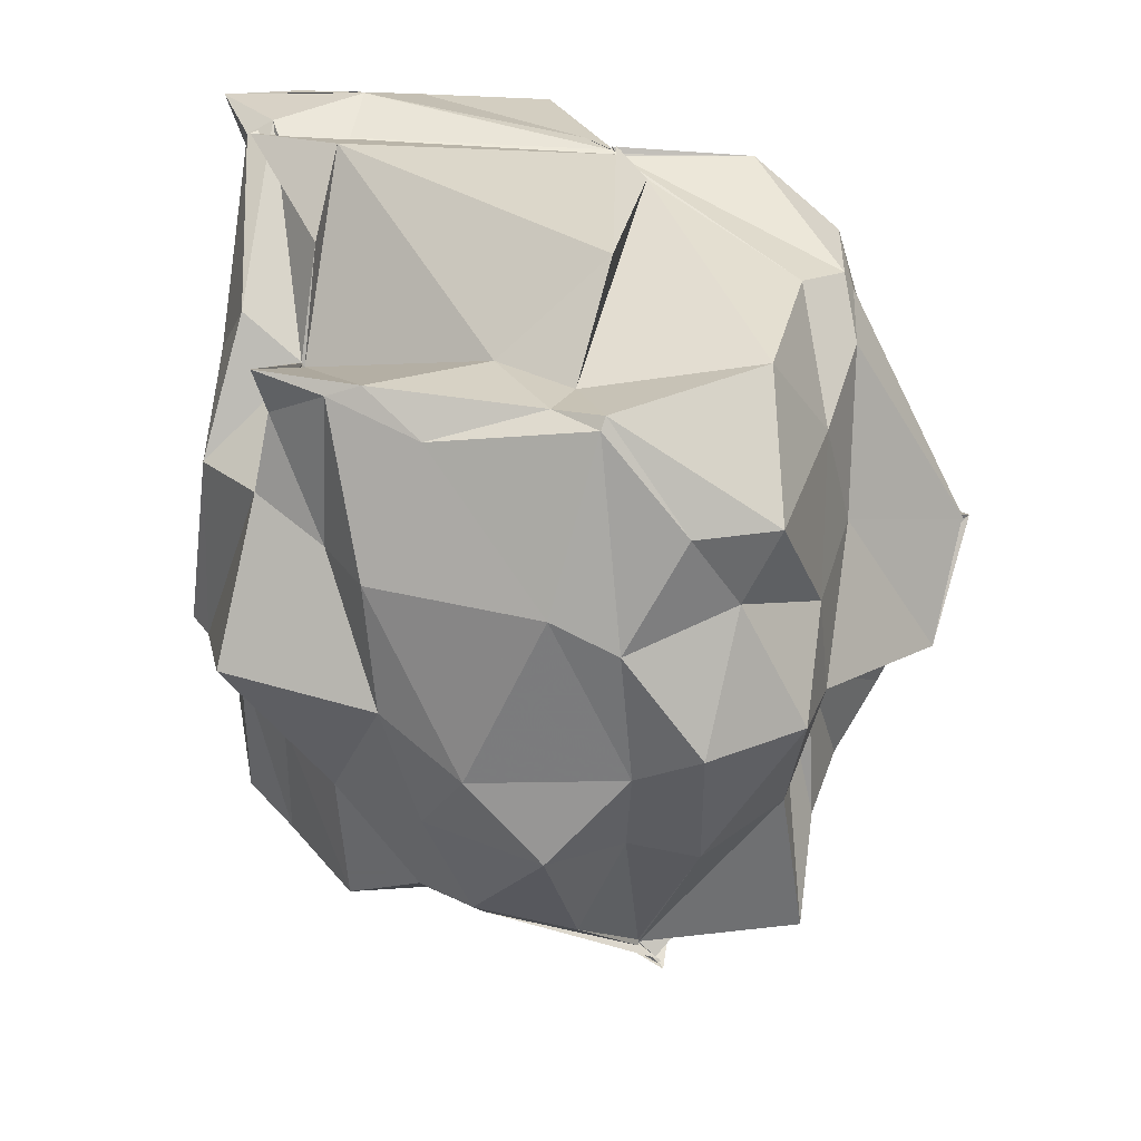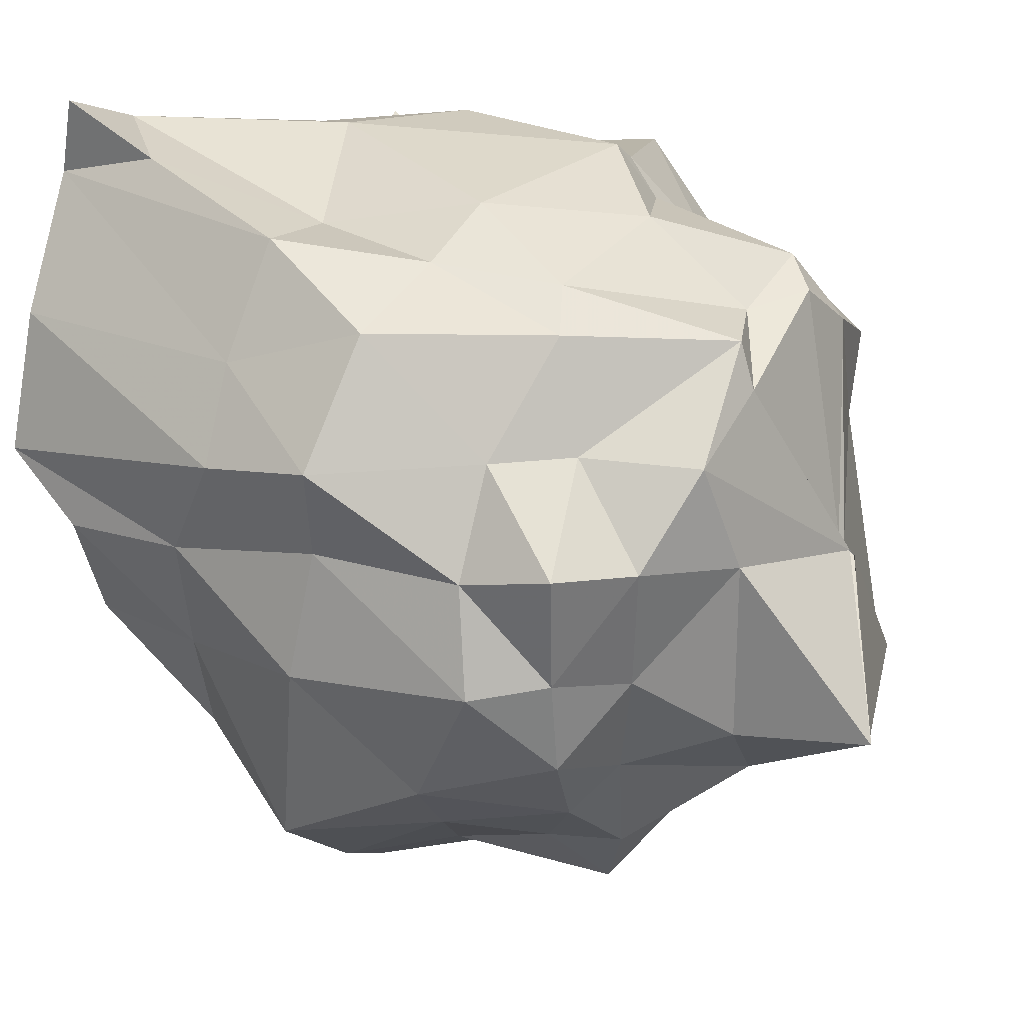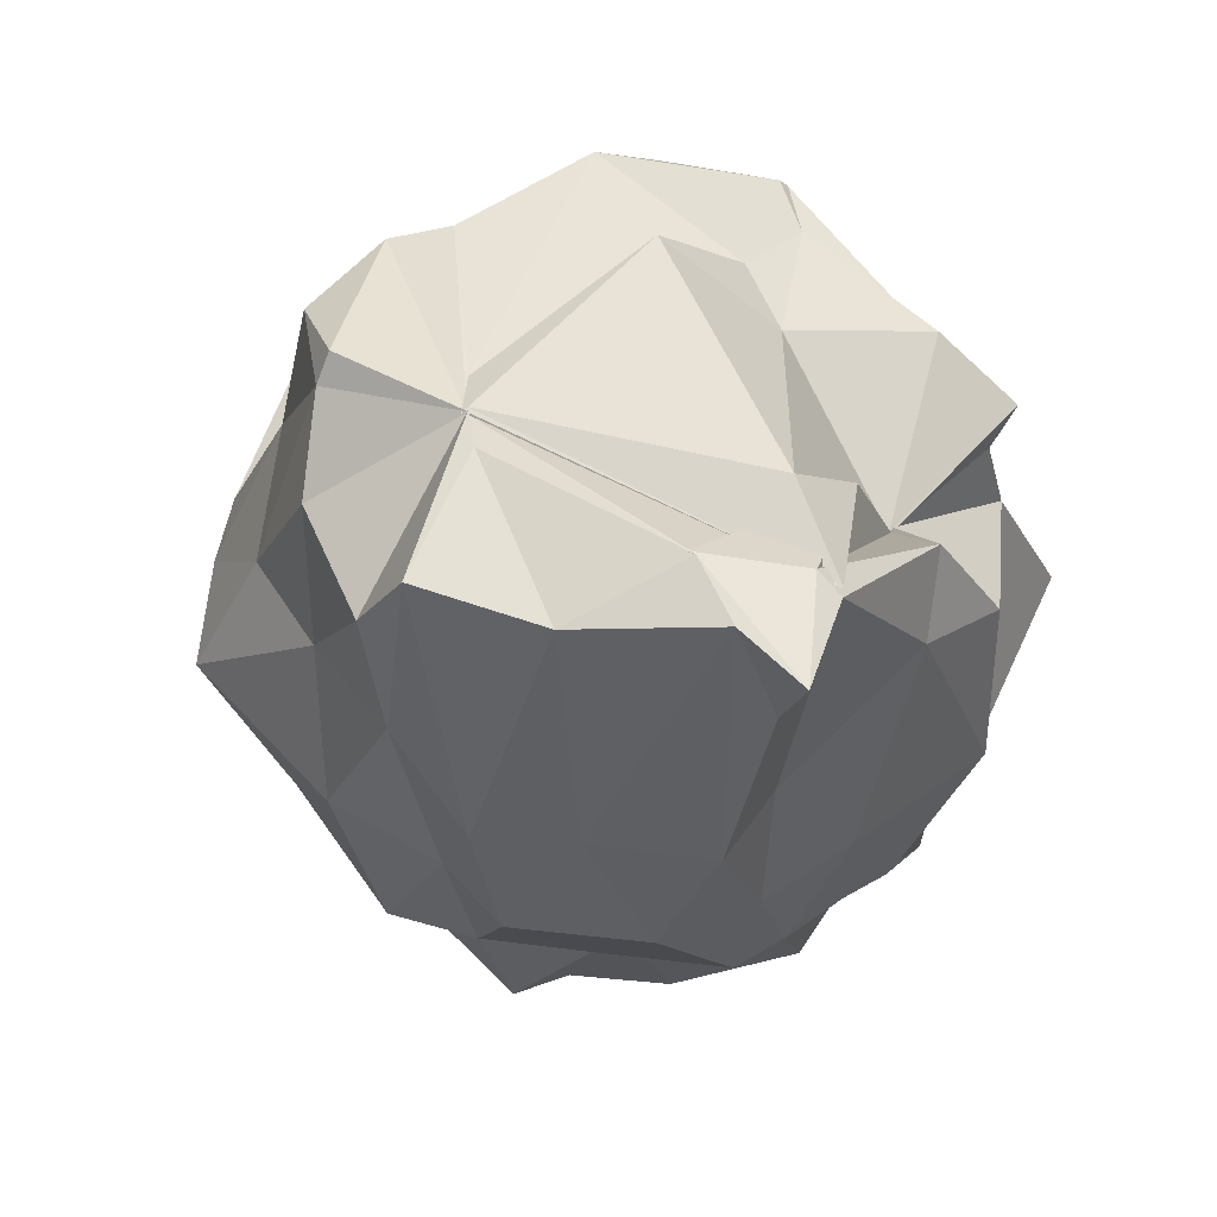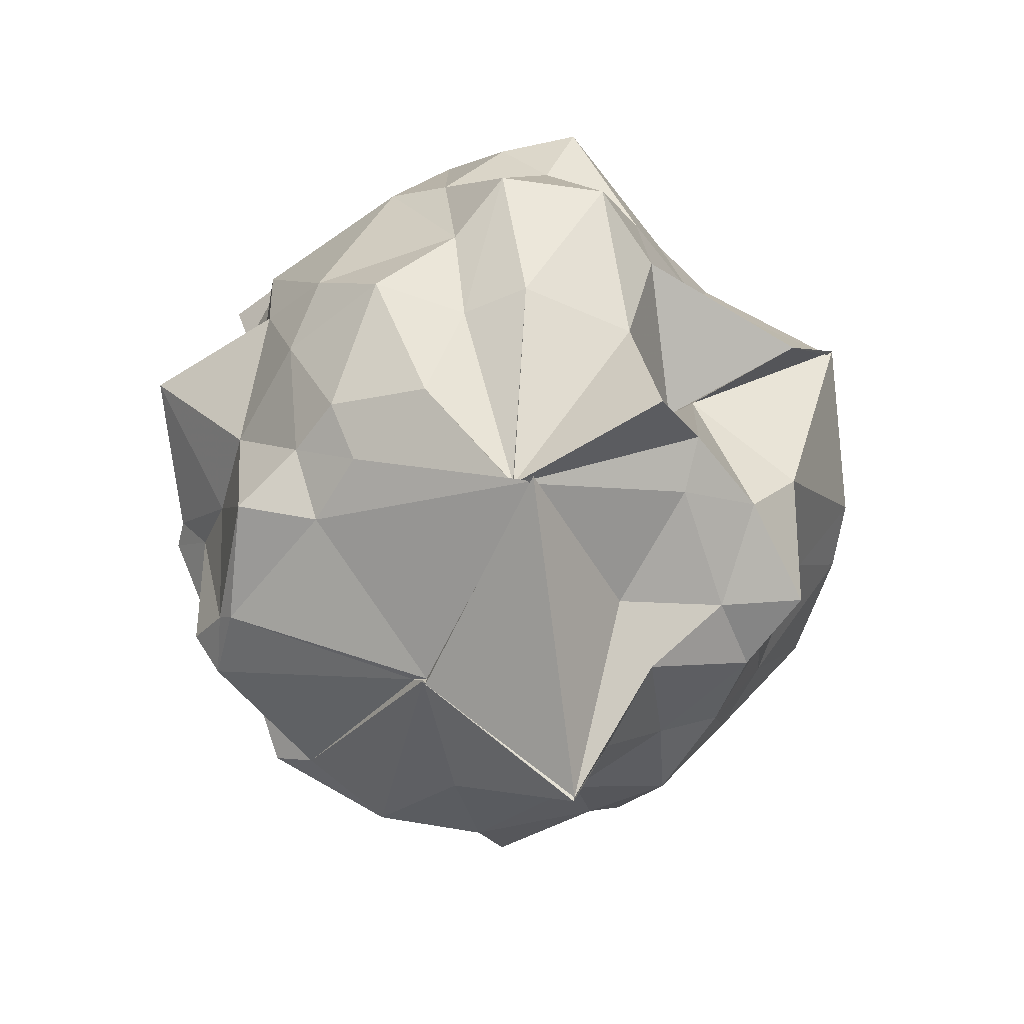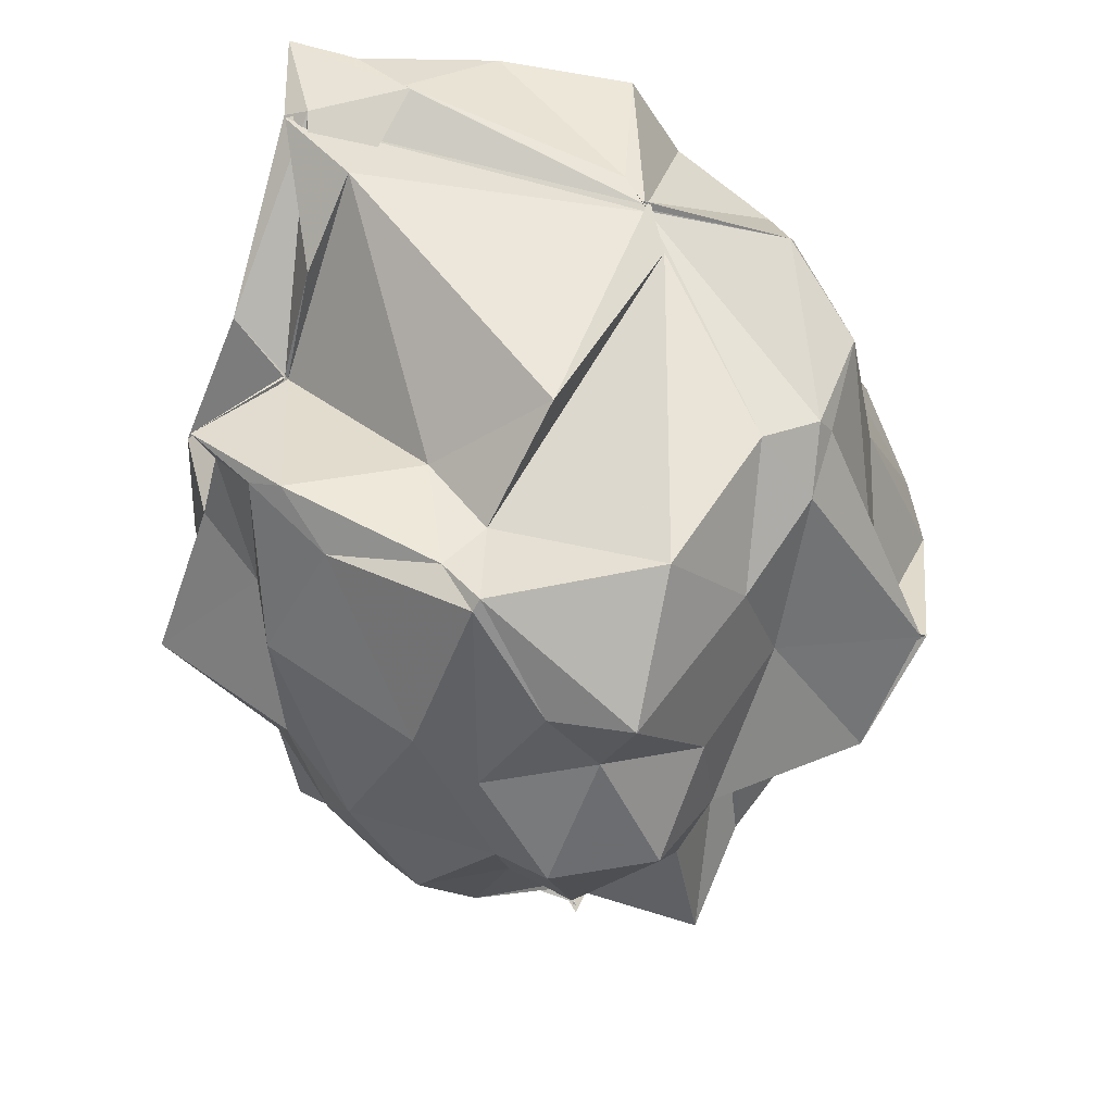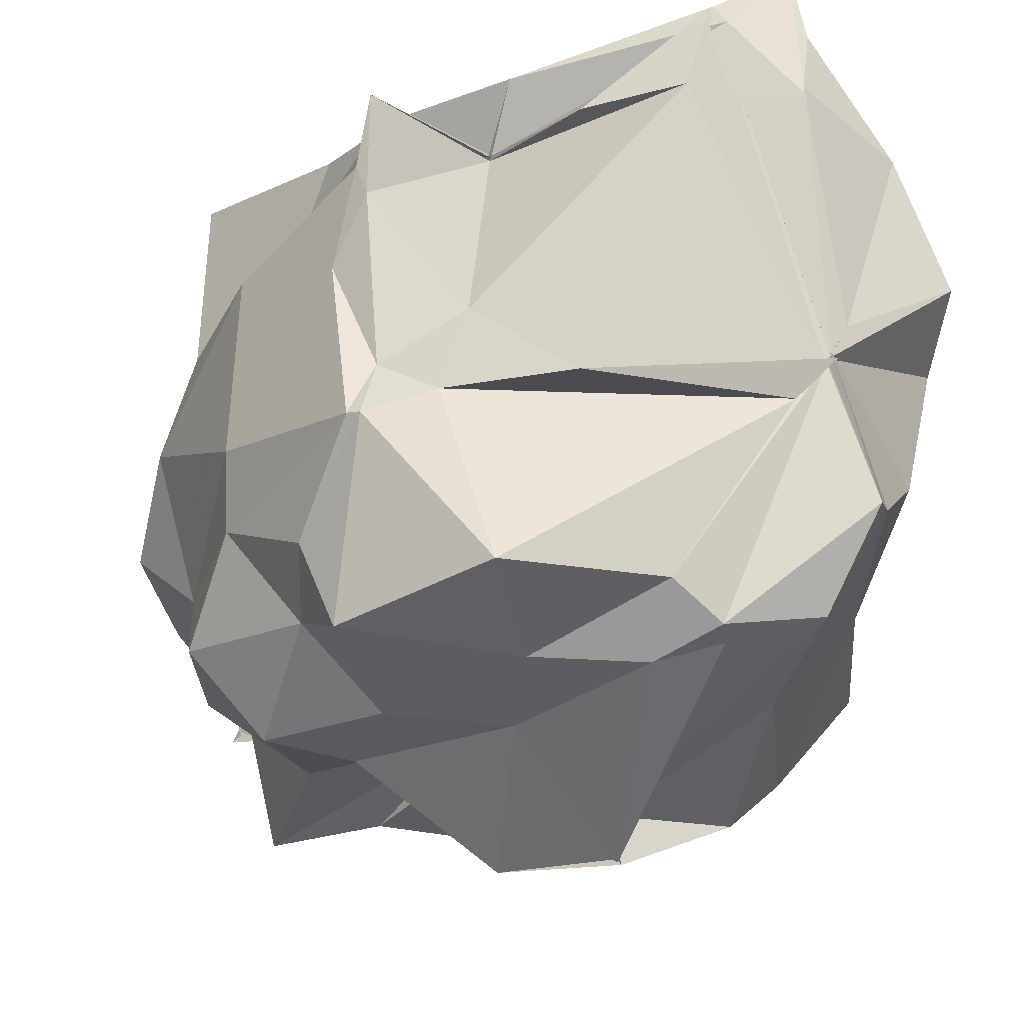
<metadata>
{"format":"obj","ext":"obj","renderer":"f3d","projection":"perspective","resolution":1024,"background":"white","views":[{"elev":29.5,"azim":-74.2,"up":"+Z"},{"elev":40.2,"azim":122.3,"up":"+Y"},{"elev":55.5,"azim":143.3,"up":"+Z"},{"elev":-61.4,"azim":-55.1,"up":"+Z"},{"elev":52.8,"azim":-55.3,"up":"+Z"},{"elev":-27.1,"azim":-23.0,"up":"+Y"}]}
</metadata>
<code>
v 0.4907 -0.364 1.787
v -0.03064 -0.117 -0.3545
v 0.9559 -0.1639 1.538
v 0.8929 -0.04012 1.782
v 0.7122 0.2939 1.828
v 0.4243 0.5675 1.909
v 0.3755 0.6768 1.63
v 0.1664 0.6248 1.864
v -0.2816 0.4818 1.535
v -0.2898 0.311 1.407
v -0.6298 0.2752 1.425
v -0.7064 0.08784 1.531
v -0.7339 -0.1782 1.45
v -0.7124 -0.635 1.534
v -0.7363 -0.8752 1.275
v -0.6431 -1.09 1.288
v -0.1483 -1.101 1.329
v 0.137 -1.119 1.455
v 0.2971 -1.075 1.545
v 0.5583 -0.9821 1.604
v 0.7025 -0.6947 1.693
v 0.8709 -0.5245 1.537
v 0.9565 -0.07612 1.175
v 0.9378 0.2337 1.06
v 0.7499 0.4325 1.116
v 0.5149 0.6788 1.132
v 0.2895 0.5997 1.128
v -0.1589 0.5995 1.359
v -0.471 0.5414 1.166
v -0.6725 0.3093 1.209
v -0.7096 0.1071 1.096
v -0.8617 -0.04717 1.087
v -0.8751 -0.5445 1.068
v -0.8337 -0.7237 0.9689
v -0.6539 -0.9889 1.065
v -0.3892 -1.149 0.9541
v -0.04788 -1.152 1.018
v 0.3107 -1.424 0.8738
v 0.2864 -1.297 0.8678
v 0.6416 -1.032 1.155
v 0.9265 -0.718 1.125
v 0.956 -0.4045 1.146
v 0.9359 0.09238 0.7297
v 0.9264 0.3379 0.7516
v 0.6483 0.6044 0.7572
v 0.3593 0.6603 0.7354
v 0.08112 0.6789 0.7594
v -0.4238 0.6288 0.6407
v -0.4844 0.5594 0.6295
v -0.8693 0.366 0.7678
v -0.8694 -0.0814 0.7142
v -0.9192 -0.3256 0.572
v -0.8016 -0.7487 0.5817
v -0.8389 -0.9485 0.6968
v -0.6259 -1.17 0.7084
v -0.3592 -1.17 0.6664
v 0.08925 -1.391 0.578
v 0.3124 -1.439 0.8883
v 0.7337 -1.211 0.7098
v 0.8907 -1.065 0.7071
v 1.119 -0.7852 0.7424
v 1.068 -0.237 0.7284
v 0.8742 0.133 0.3206
v 0.6706 0.3648 0.3664
v 0.3895 0.6068 0.3263
v 0.2513 0.6495 0.4045
v -0.1515 0.6393 0.3784
v -0.4302 0.4945 0.5149
v -0.5375 0.3251 0.401
v -0.7108 0.1137 0.3537
v -0.8549 -0.1864 0.3827
v -0.8937 -0.5363 0.3341
v -0.6834 -0.7045 0.2959
v -0.6543 -0.9034 0.268
v -0.3593 -1.069 0.2909
v 0.02722 -0.9694 0.4976
v 0.02408 -1.057 0.4705
v 0.3369 -1.206 0.2833
v 0.6934 -1.027 0.4565
v 0.8971 -0.7368 0.372
v 1.013 -0.5263 0.3696
v 1.001 -0.1196 0.2229
v 0.8283 0.2194 0.07887
v 0.5208 0.3612 0.189
v 0.08808 0.5434 -0.03252
v -0.1092 0.4871 0.05493
v -0.3618 0.5169 0.05445
v -0.4128 0.3729 -0.03859
v -0.6748 0.0984 -0.0321
v -0.6944 -0.1178 0.0549
v -0.7546 -0.2916 0.04967
v -0.671 -0.5667 -0.03091
v -0.3812 -0.6674 -0.2576
v -0.3807 -0.6688 -0.2648
v -0.3107 -1.125 -0.1595
v -0.06163 -1.099 0.05376
v 0.2325 -1.107 0.08099
v 0.5661 -1.059 0.03501
v 0.6984 -0.8407 0.1537
v 0.7782 -0.6202 0.04163
v 0.8844 -0.3532 0.01815
v 0.8572 -0.1006 0.0548
v 0.4943 -0.3474 1.795
v 0.5512 -0.2427 1.804
v 0.3866 0.3776 1.936
v 0.3902 0.782 1.889
v 0.1837 0.5521 1.905
v -0.2788 0.3185 1.404
v -0.6867 0.293 1.57
v -0.687 -0.005992 1.564
v -0.6387 -0.4855 1.539
v -0.6881 -0.6416 1.565
v -0.3446 -0.9856 1.597
v 0.1112 -0.9668 1.631
v 0.2637 -1.054 1.604
v 0.6439 -0.7156 1.764
v 0.5021 -0.3351 1.804
v 0.4936 -0.3494 1.777
v 0.5048 -0.3428 1.791
v 0.3945 0.3578 1.932
v -0.1493 0.3124 1.7
v -0.2783 0.3102 1.39
v -0.3935 -0.2624 1.533
v -0.4663 -0.5029 1.517
v 0.4177 -0.4595 1.752
v 0.4963 -0.3522 1.781
v 0.4981 -0.3492 1.785
v 0.5014 -0.3427 1.795
v 0.152 0.6095 1.873
v 0.05819 0.3165 1.905
v -0.1981 -0.5264 1.782
v 0.5183 -0.3437 1.802
v 0.6512 0.1814 -0.07055
v 0.4085 0.3749 -0.1111
v 0.1236 0.4336 -0.09478
v -0.2696 0.4918 -0.04431
v -0.415 0.3245 -0.08668
v -0.531 -0.07946 -0.0817
v -0.6202 -0.2799 -0.06491
v -0.3929 -0.6699 -0.2702
v -0.3765 -0.6581 -0.2647
v -0.3791 -0.6585 -0.2571
v 0.02879 -0.9878 -0.02616
v 0.3867 -0.8822 -0.07168
v 0.6201 -0.8261 -0.03351
v 0.6702 -0.4835 -0.04777
v 0.6753 -0.1655 -0.07693
v 0.3809 0.0766 -0.2166
v -0.03659 -0.113 -0.3371
v -0.03655 -0.07914 -0.3011
v -0.02879 -0.1194 -0.3232
v -0.3803 -0.7317 -0.3158
v -0.3833 -0.6898 -0.2848
v -0.3774 -0.7187 -0.3123
v 0.1456 -0.6762 -0.1827
v 0.3393 -0.6547 -0.2668
v 0.4849 -0.4022 -0.2832
v 0.3819 -0.3423 -0.6317
v -0.03223 -0.1202 -0.3526
v -0.3868 -0.7429 -0.3335
v -0.3993 -0.7476 -0.3337
v 0.3775 -0.3482 -0.6223
f 3 23 4
f 4 23 24
f 4 24 5
f 5 24 25
f 5 25 6
f 6 25 26
f 6 26 7
f 7 26 27
f 7 27 8
f 8 27 28
f 8 28 9
f 9 28 29
f 9 29 10
f 10 29 30
f 10 30 11
f 11 30 31
f 11 31 12
f 12 31 32
f 12 32 13
f 13 32 33
f 13 33 14
f 14 33 34
f 14 34 15
f 15 34 35
f 15 35 16
f 16 35 36
f 16 36 17
f 17 36 37
f 17 37 18
f 18 37 38
f 18 38 19
f 19 38 39
f 19 39 20
f 20 39 40
f 20 40 21
f 21 40 41
f 21 41 22
f 22 41 42
f 22 42 3
f 3 42 23
f 23 43 24
f 24 43 44
f 24 44 25
f 25 44 45
f 25 45 26
f 26 45 46
f 26 46 27
f 27 46 47
f 27 47 28
f 28 47 48
f 28 48 29
f 29 48 49
f 29 49 30
f 30 49 50
f 30 50 31
f 31 50 51
f 31 51 32
f 32 51 52
f 32 52 33
f 33 52 53
f 33 53 34
f 34 53 54
f 34 54 35
f 35 54 55
f 35 55 36
f 36 55 56
f 36 56 37
f 37 56 57
f 37 57 38
f 38 57 58
f 38 58 39
f 39 58 59
f 39 59 40
f 40 59 60
f 40 60 41
f 41 60 61
f 41 61 42
f 42 61 62
f 42 62 23
f 23 62 43
f 43 63 44
f 44 63 64
f 44 64 45
f 45 64 65
f 45 65 46
f 46 65 66
f 46 66 47
f 47 66 67
f 47 67 48
f 48 67 68
f 48 68 49
f 49 68 69
f 49 69 50
f 50 69 70
f 50 70 51
f 51 70 71
f 51 71 52
f 52 71 72
f 52 72 53
f 53 72 73
f 53 73 54
f 54 73 74
f 54 74 55
f 55 74 75
f 55 75 56
f 56 75 76
f 56 76 57
f 57 76 77
f 57 77 58
f 58 77 78
f 58 78 59
f 59 78 79
f 59 79 60
f 60 79 80
f 60 80 61
f 61 80 81
f 61 81 62
f 62 81 82
f 62 82 43
f 43 82 63
f 63 83 64
f 64 83 84
f 64 84 65
f 65 84 85
f 65 85 66
f 66 85 86
f 66 86 67
f 67 86 87
f 67 87 68
f 68 87 88
f 68 88 69
f 69 88 89
f 69 89 70
f 70 89 90
f 70 90 71
f 71 90 91
f 71 91 72
f 72 91 92
f 72 92 73
f 73 92 93
f 73 93 74
f 74 93 94
f 74 94 75
f 75 94 95
f 75 95 76
f 76 95 96
f 76 96 77
f 77 96 97
f 77 97 78
f 78 97 98
f 78 98 79
f 79 98 99
f 79 99 80
f 80 99 100
f 80 100 81
f 81 100 101
f 81 101 82
f 82 101 102
f 82 102 63
f 63 102 83
f 103 104 118
f 104 119 118
f 104 105 119
f 105 120 119
f 105 106 120
f 106 107 120
f 107 121 120
f 107 108 121
f 108 122 121
f 108 109 122
f 109 110 122
f 110 123 122
f 110 111 123
f 111 124 123
f 111 112 124
f 112 113 124
f 113 125 124
f 113 114 125
f 114 126 125
f 114 115 126
f 115 116 126
f 116 127 126
f 116 117 127
f 117 118 127
f 117 103 118
f 118 119 128
f 119 129 128
f 119 120 129
f 120 121 129
f 121 130 129
f 121 122 130
f 122 123 130
f 123 131 130
f 123 124 131
f 124 125 131
f 125 132 131
f 125 126 132
f 126 127 132
f 127 128 132
f 127 118 128
f 133 148 134
f 134 148 149
f 134 149 135
f 135 149 150
f 135 150 136
f 136 150 137
f 137 150 151
f 137 151 138
f 138 151 152
f 138 152 139
f 139 152 140
f 140 152 153
f 140 153 141
f 141 153 154
f 141 154 142
f 142 154 143
f 143 154 155
f 143 155 144
f 144 155 156
f 144 156 145
f 145 156 146
f 146 156 157
f 146 157 147
f 147 157 148
f 147 148 133
f 148 158 149
f 149 158 159
f 149 159 150
f 150 159 151
f 151 159 160
f 151 160 152
f 152 160 153
f 153 160 161
f 153 161 154
f 154 161 155
f 155 161 162
f 155 162 156
f 156 162 157
f 157 162 158
f 157 158 148
f 3 4 103
f 103 4 104
f 4 5 104
f 104 5 105
f 5 6 105
f 105 6 106
f 6 7 106
f 7 8 106
f 106 8 107
f 8 9 107
f 107 9 108
f 9 10 108
f 108 10 109
f 10 11 109
f 11 12 109
f 109 12 110
f 12 13 110
f 110 13 111
f 13 14 111
f 111 14 112
f 14 15 112
f 15 16 112
f 112 16 113
f 16 17 113
f 113 17 114
f 17 18 114
f 114 18 115
f 18 19 115
f 19 20 115
f 115 20 116
f 20 21 116
f 116 21 117
f 21 22 117
f 117 22 103
f 22 3 103
f 83 133 84
f 84 133 134
f 84 134 85
f 85 134 135
f 85 135 86
f 86 135 136
f 86 136 87
f 87 136 88
f 88 136 137
f 88 137 89
f 89 137 138
f 89 138 90
f 90 138 139
f 90 139 91
f 91 139 92
f 92 139 140
f 92 140 93
f 93 140 141
f 93 141 94
f 94 141 142
f 94 142 95
f 95 142 96
f 96 142 143
f 96 143 97
f 97 143 144
f 97 144 98
f 98 144 145
f 98 145 99
f 99 145 100
f 100 145 146
f 100 146 101
f 101 146 147
f 101 147 102
f 102 147 133
f 102 133 83
f 128 129 1
f 129 130 1
f 130 131 1
f 131 132 1
f 132 128 1
f 159 158 2
f 160 159 2
f 161 160 2
f 162 161 2
f 158 162 2

</code>
